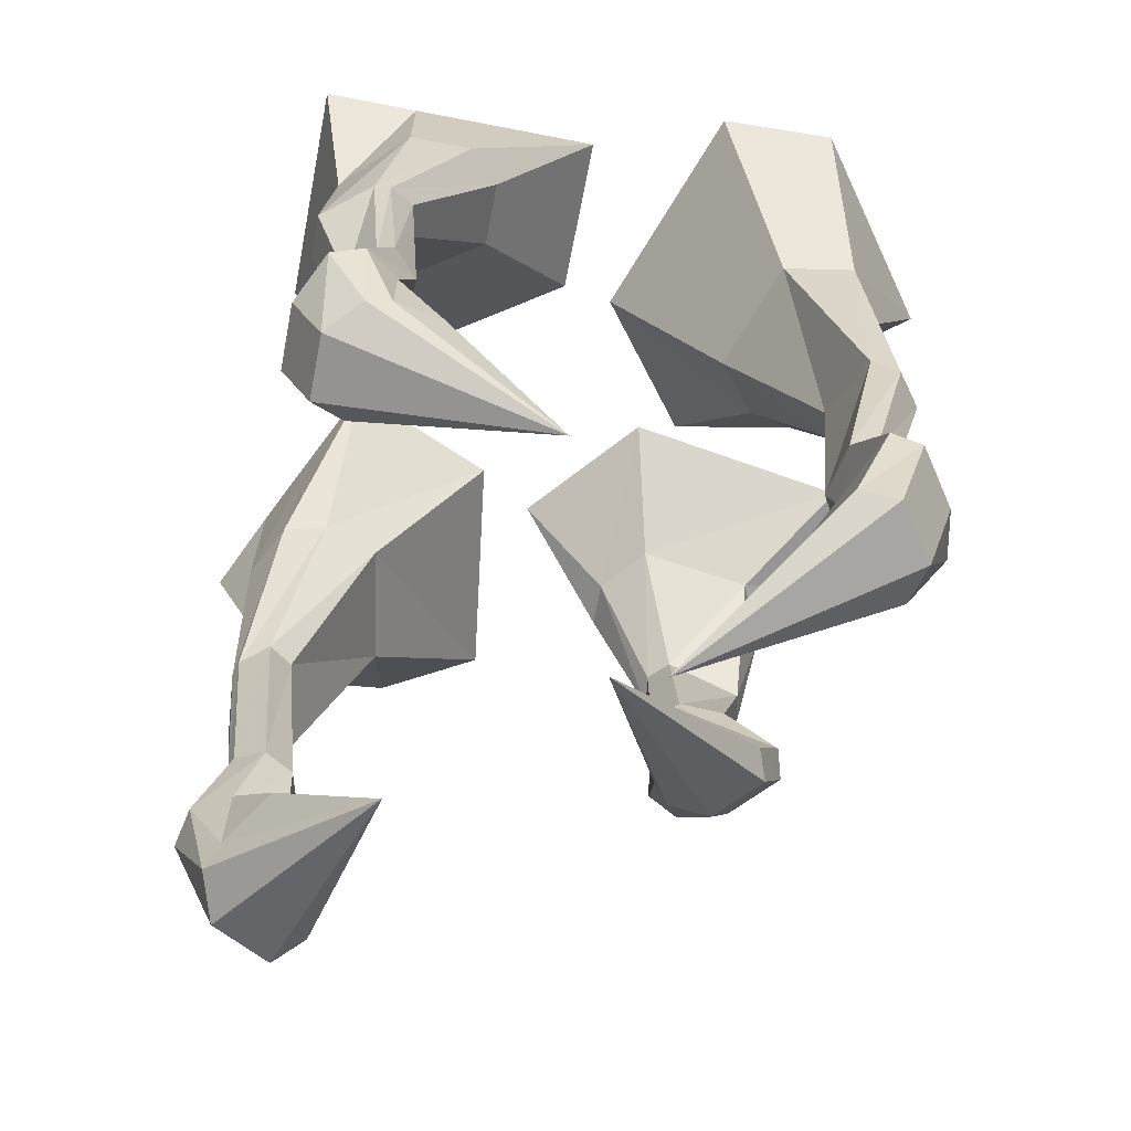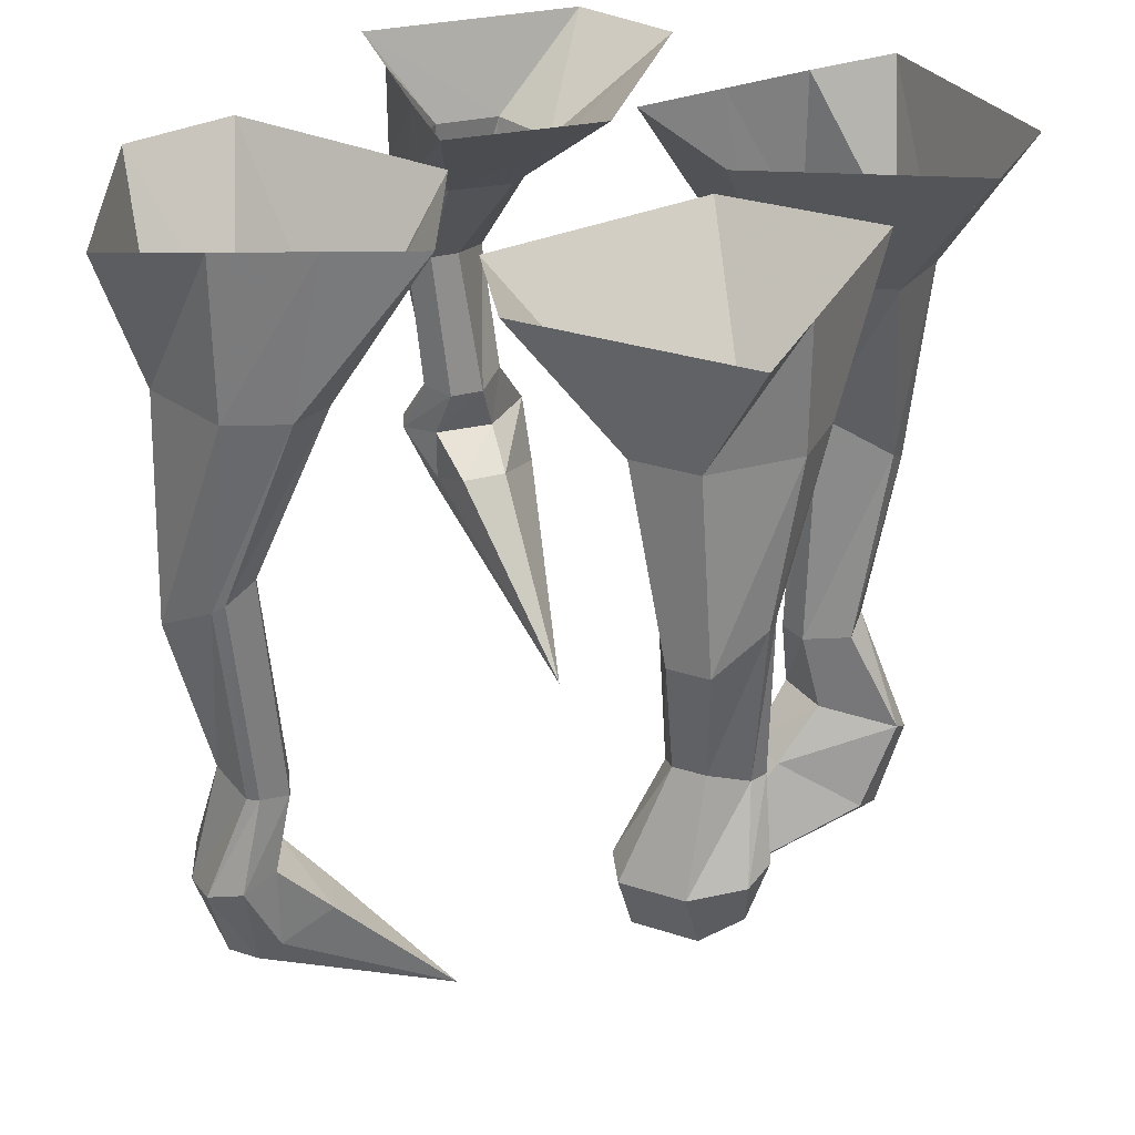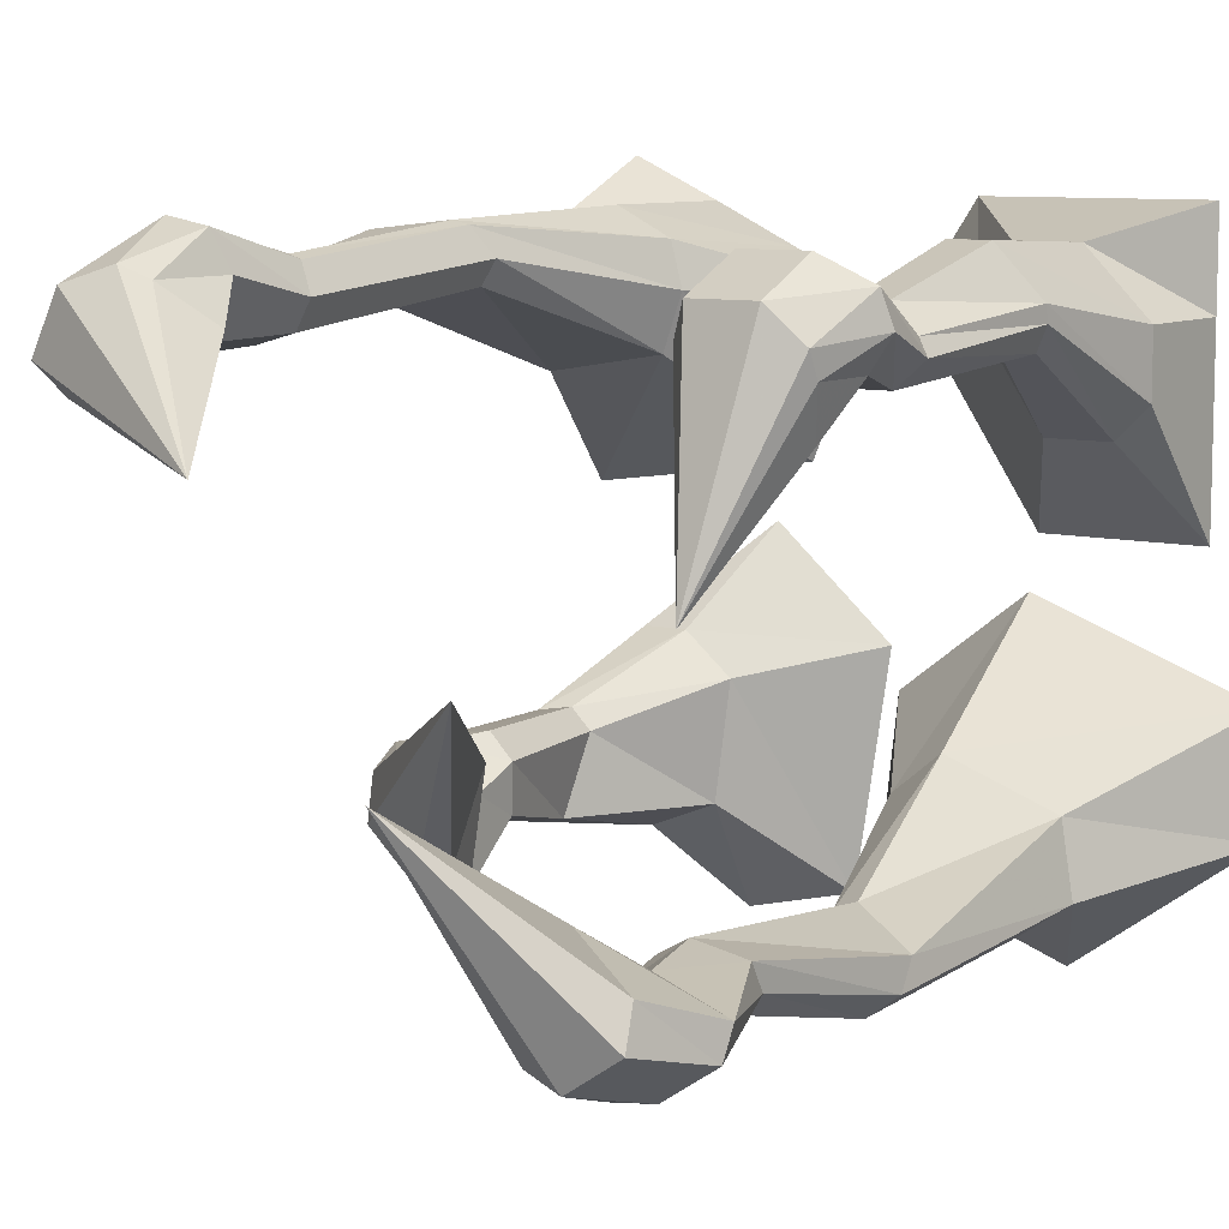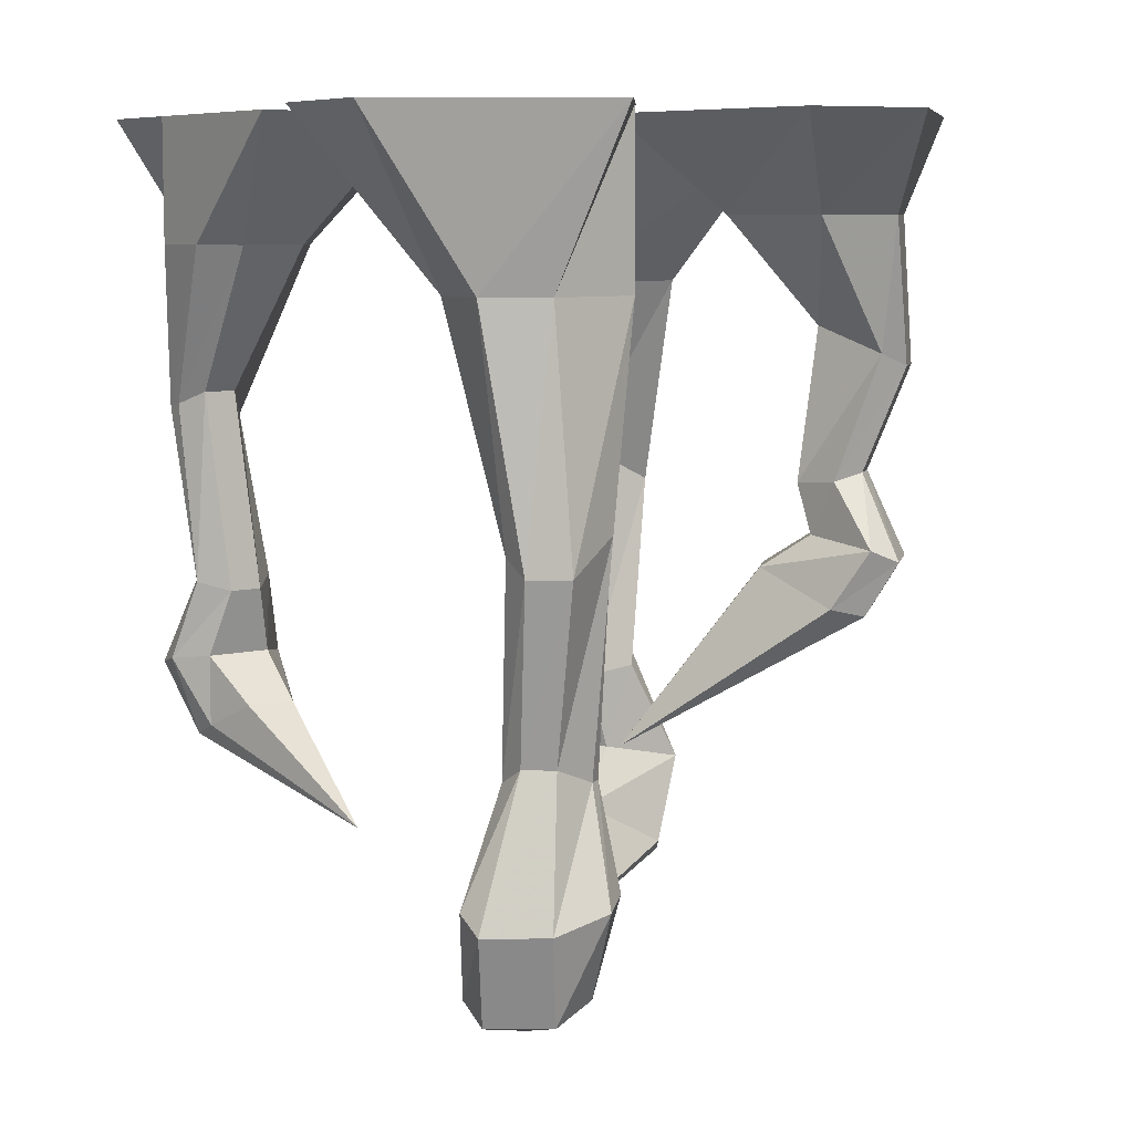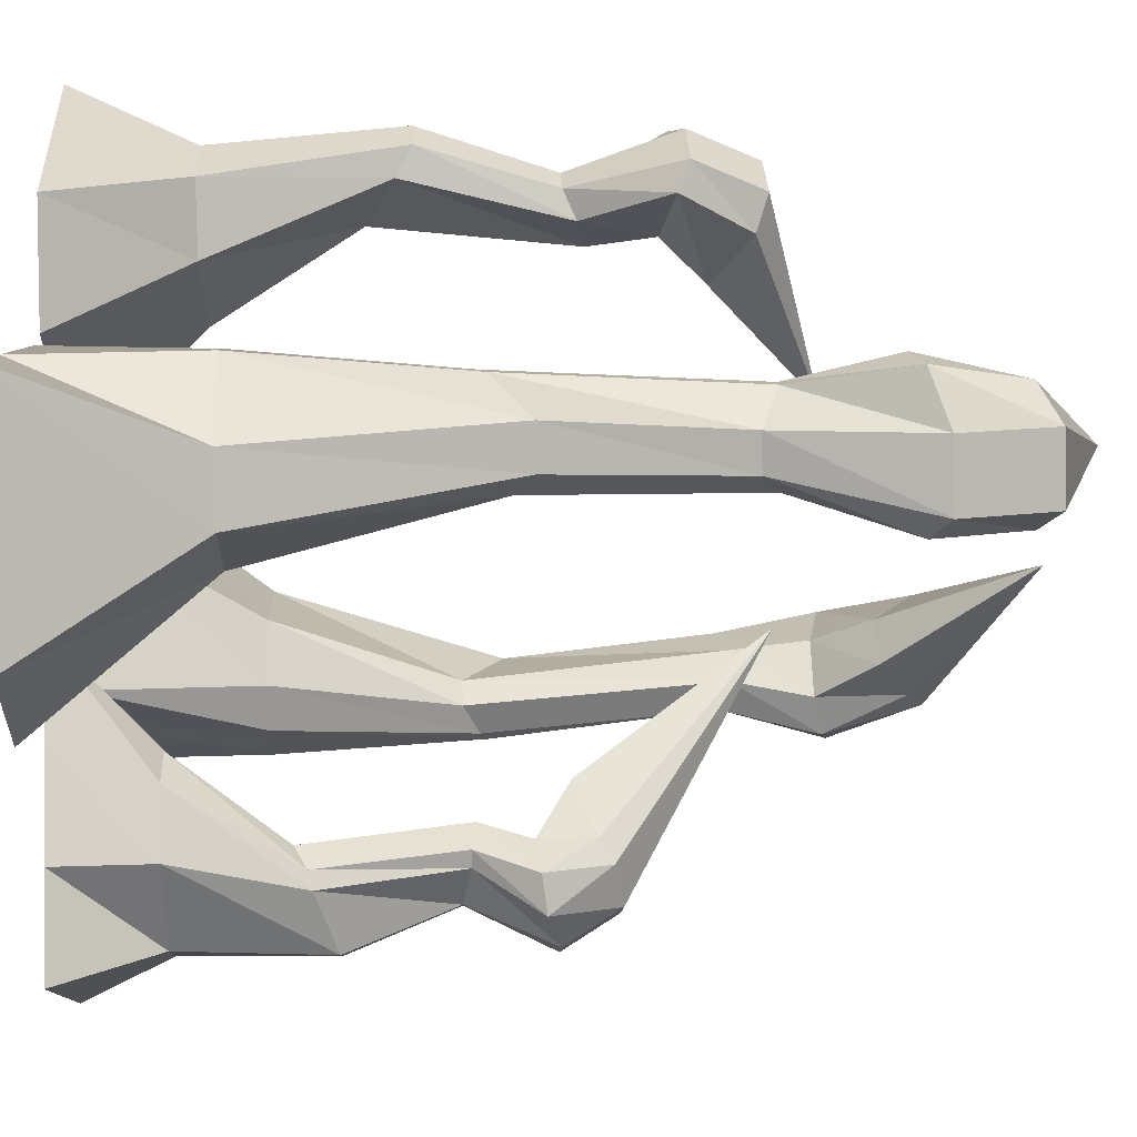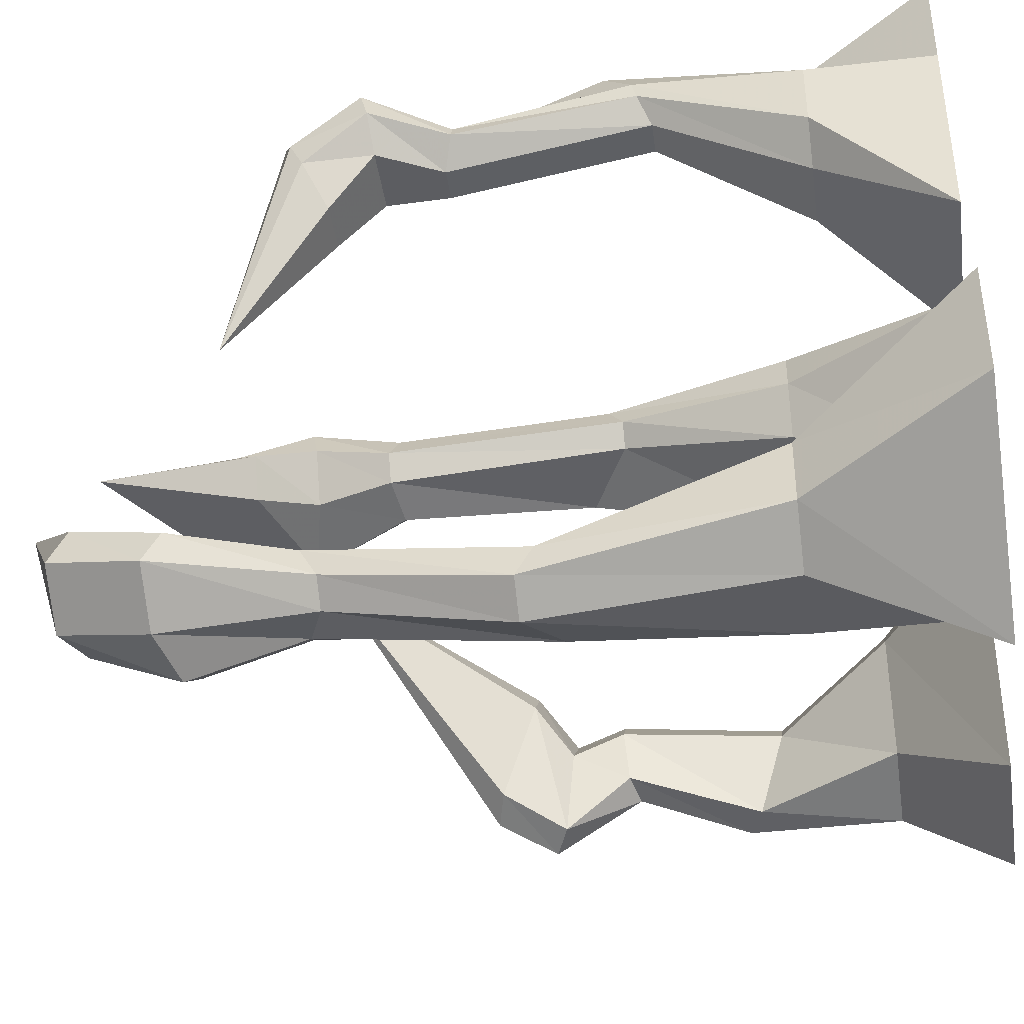
<metadata>
{"format":"obj","ext":"obj","renderer":"f3d","projection":"perspective","resolution":1024,"background":"white","views":[{"elev":-67.5,"azim":79.0,"up":"+Y"},{"elev":31.7,"azim":24.4,"up":"+Y"},{"elev":8.8,"azim":34.6,"up":"+Z"},{"elev":7.4,"azim":144.3,"up":"+Y"},{"elev":31.8,"azim":-92.5,"up":"+Z"},{"elev":-40.8,"azim":98.1,"up":"+Z"}]}
</metadata>
<code>
v -58 -51 -53
v -63 -51 -48
v -58 -88 -47
v -52 -88 -53
v -75 -60 -67
v -68 -60 -73
v -60 -85 -67
v -66 -85 -62
v -61 -57 -72
v -53 -87 -65
v -73 -55 -52
v -67 -87 -52
v -70 -54 -49
v -66 -87 -48
v -38 -25 -43
v -50 -25 -33
v -71 -25 -68
v -59 -25 -79
v -42 -25 -72
v -72 -25 -45
v -61 -25 -33
v -10 -2 -36
v -40 -2 -10
v -88 -2 -63
v -47 -2 -101
v -19 -2 -94
v -72 -2 -45
v -56 -2 -27
v -52 -100 -58
v -63 -100 -48
v -52 -108 -41
v -44 -108 -49
v -72 -105 -69
v -60 -105 -80
v -55 -118 -74
v -67 -118 -63
v -53 -102 -78
v -47 -116 -71
v -77 -102 -57
v -67 -116 -52
v -73 -101 -49
v -63 -113 -48
v -19 -152 -27
v 24 -2 -21
v -8 -2 -46
v 13 -42 -60
v 25 -42 -50
v 35 -2 -103
v 80 -2 -70
v 56 -42 -78
v 43 -42 -87
v 79 -2 -41
v 53 -42 -60
v 20 -2 -84
v 20 -42 -84
v 6 -2 -65
v 11 -42 -71
v 25 -86 -75
v 31 -86 -72
v 49 -100 -85
v 41 -100 -91
v 49 -96 -78
v 27 -92 -86
v 25 -90 -83
v 25 -148 -70
v 32 -148 -66
v 44 -142 -76
v 38 -142 -81
v 44 -146 -69
v 28 -146 -80
v 25 -146 -78
v 25 -168 -75
v 37 -168 -67
v 57 -176 -79
v 44 -176 -88
v 57 -172 -72
v 31 -172 -91
v 24 -170 -85
v 20 -182 -63
v 30 -182 -57
v 52 -198 -73
v 39 -198 -82
v 51 -194 -64
v 28 -194 -80
v 25 -190 -75
v 12 -216 -32
v 42 -32 16
v 58 -32 16
v 58 -67 36
v 50 -67 36
v 50 -32 56
v 34 -32 56
v 44 -78 58
v 54 -78 58
v 26 -32 40
v 40 -74 52
v 66 -32 40
v 62 -71 46
v 66 -32 24
v 62 -70 42
v 42 -131 36
v 58 -131 36
v 54 -142 24
v 42 -142 24
v 50 -137 58
v 34 -137 58
v 34 -154 50
v 50 -154 50
v 30 -134 52
v 30 -151 42
v 62 -134 52
v 58 -151 42
v 64 -132 44
v 58 -148 36
v 26 -2 -8
v 66 -2 -8
v 66 -2 64
v 10 -2 64
v -6 -2 40
v 66 -2 40
v 66 -2 16
v 42 -168 -6
v 54 -115 32
v 46 -115 32
v 42 -110 48
v 50 -110 48
v 38 -113 42
v 58 -113 42
v 60 -113 38
v -31 -2 4
v -15 -2 42
v -40 -42 44
v -45 -42 30
v -79 -2 72
v -103 -2 21
v -86 -42 40
v -79 -42 54
v -89 -2 -4
v -75 -42 25
v -57 -2 62
v -57 -42 62
v -36 -2 52
v -43 -42 55
v -73 -198 51
v -80 -198 37
v -26 -216 20
v -62 -194 55
v -75 -194 30
v -57 -190 52
v -47 -182 43
v -53 -182 33
v -61 -86 46
v -57 -86 52
v -55 -148 47
v -59 -148 40
v -79 -100 58
v -83 -100 49
v -75 -142 43
v -72 -142 51
v -80 -96 43
v -71 -146 37
v -64 -92 60
v -62 -146 55
v -61 -90 59
v -59 -146 54
v -64 -168 39
v -57 -168 52
v -80 -176 54
v -87 -176 40
v -84 -172 34
v -70 -172 63
v -61 -170 61
f 1 2 3 4
f 5 6 7 8
f 6 9 10 7
f 9 1 4 10
f 11 5 8 12
f 2 13 14 3
f 13 11 12 14
f 15 16 2 1
f 17 18 6 5
f 18 19 9 6
f 19 15 1 9
f 20 17 5 11
f 16 21 13 2
f 21 20 11 13
f 22 23 16 15
f 24 25 18 17
f 25 26 19 18
f 26 22 15 19
f 27 24 17 20
f 23 28 21 16
f 28 27 20 21
f 29 30 31 32
f 33 34 35 36
f 34 37 38 35
f 37 29 32 38
f 39 33 36 40
f 30 41 42 31
f 41 39 40 42
f 4 3 30 29
f 8 7 34 33
f 7 10 37 34
f 10 4 29 37
f 12 8 33 39
f 3 14 41 30
f 14 12 39 41
f 40 36 43
f 36 35 43
f 35 38 43
f 38 32 43
f 32 31 43
f 42 31 32 38 35 36 40
f 31 42 43
f 42 40 43
f 44 45 46 47
f 48 49 50 51
f 49 52 53 50
f 52 44 47 53
f 54 48 51 55
f 45 56 57 46
f 56 54 55 57
f 47 46 58 59
f 51 50 60 61
f 50 53 62 60
f 53 47 59 62
f 55 51 61 63
f 46 57 64 58
f 57 55 63 64
f 59 58 65 66
f 61 60 67 68
f 60 62 69 67
f 62 59 66 69
f 63 61 68 70
f 58 64 71 65
f 64 63 70 71
f 66 65 72 73
f 68 67 74 75
f 67 69 76 74
f 69 66 73 76
f 70 68 75 77
f 65 71 78 72
f 71 70 77 78
f 73 72 79 80
f 75 74 81 82
f 74 76 83 81
f 76 73 80 83
f 77 75 82 84
f 72 78 85 79
f 78 77 84 85
f 83 80 86
f 84 82 86
f 82 81 86
f 81 83 86
f 80 79 86
f 79 85 86
f 85 84 86
f 85 79 80 83 81 82 84
f 87 88 89 90
f 91 92 93 94
f 92 95 96 93
f 95 87 90 96
f 97 91 94 98
f 88 99 100 89
f 99 97 98 100
f 101 102 103 104
f 105 106 107 108
f 106 109 110 107
f 109 101 104 110
f 111 105 108 112
f 102 113 114 103
f 113 111 112 114
f 115 116 88 87
f 117 118 92 91
f 118 119 95 92
f 119 115 87 95
f 120 117 91 97
f 116 121 99 88
f 121 120 97 99
f 108 107 122
f 112 108 122
f 103 114 122
f 104 103 122
f 107 110 122
f 110 104 122
f 90 89 123 124
f 94 93 125 126
f 93 96 127 125
f 96 90 124 127
f 98 94 126 128
f 89 100 129 123
f 100 98 128 129
f 114 112 122
f 114 103 104 110 107 108 112
f 124 123 102 101
f 126 125 106 105
f 125 127 109 106
f 127 124 101 109
f 128 126 105 111
f 123 129 113 102
f 129 128 111 113
f 130 131 132 133
f 134 135 136 137
f 135 138 139 136
f 138 130 133 139
f 140 134 137 141
f 131 142 143 132
f 142 140 141 143
f 144 145 146
f 147 144 146
f 145 148 146
f 149 150 151 148 145 144 147
f 152 153 154 155
f 156 157 158 159
f 157 160 161 158
f 160 152 155 161
f 162 156 159 163
f 153 164 165 154
f 164 162 163 165
f 133 132 153 152
f 137 136 157 156
f 136 139 160 157
f 139 133 152 160
f 141 137 156 162
f 132 143 164 153
f 143 141 162 164
f 166 167 150 151
f 168 169 145 144
f 169 170 148 145
f 170 166 151 148
f 171 168 144 147
f 167 172 149 150
f 172 171 147 149
f 155 154 167 166
f 159 158 169 168
f 158 161 170 169
f 161 155 166 170
f 163 159 168 171
f 154 165 172 167
f 165 163 171 172
f 148 151 146
f 151 150 146
f 150 149 146
f 149 147 146

</code>
